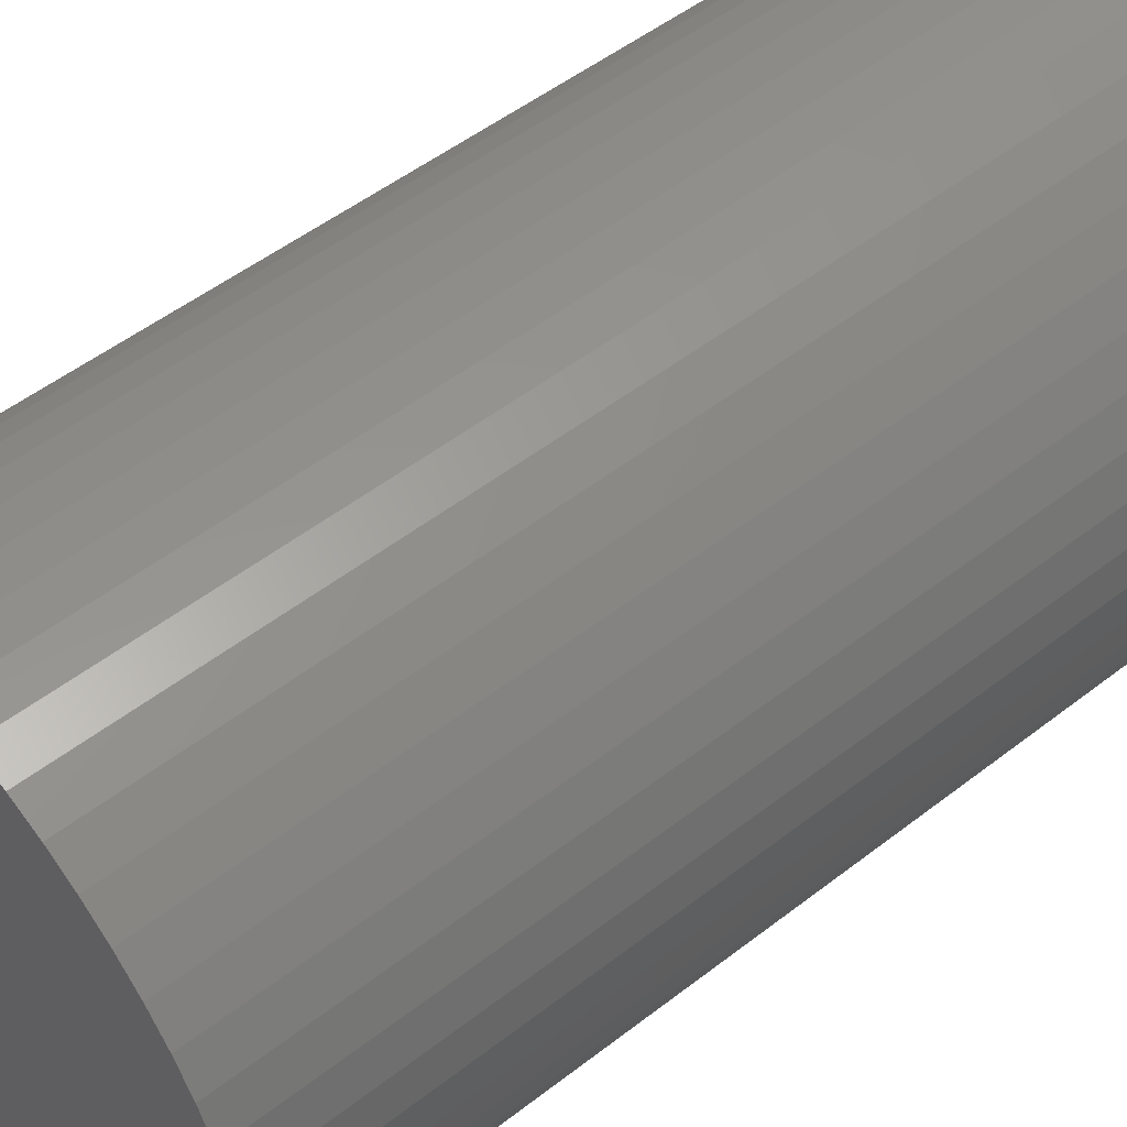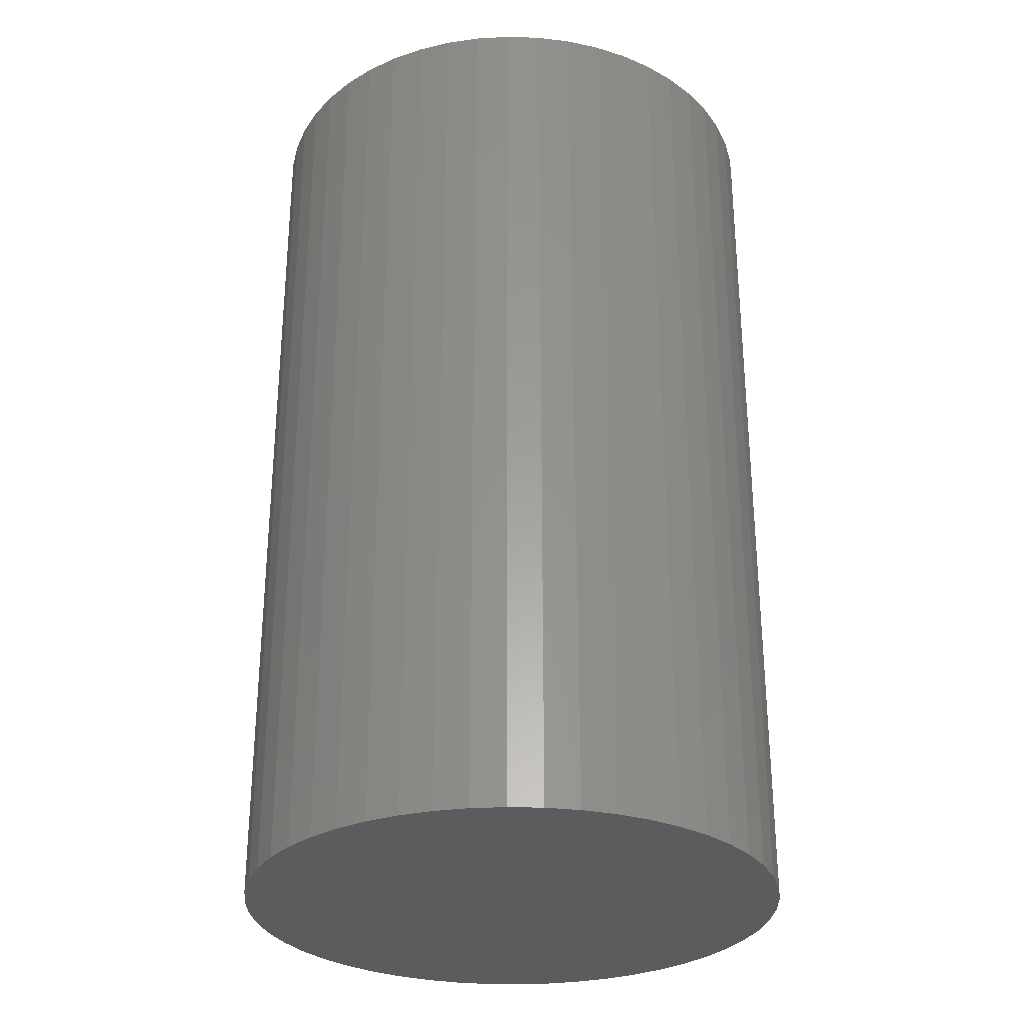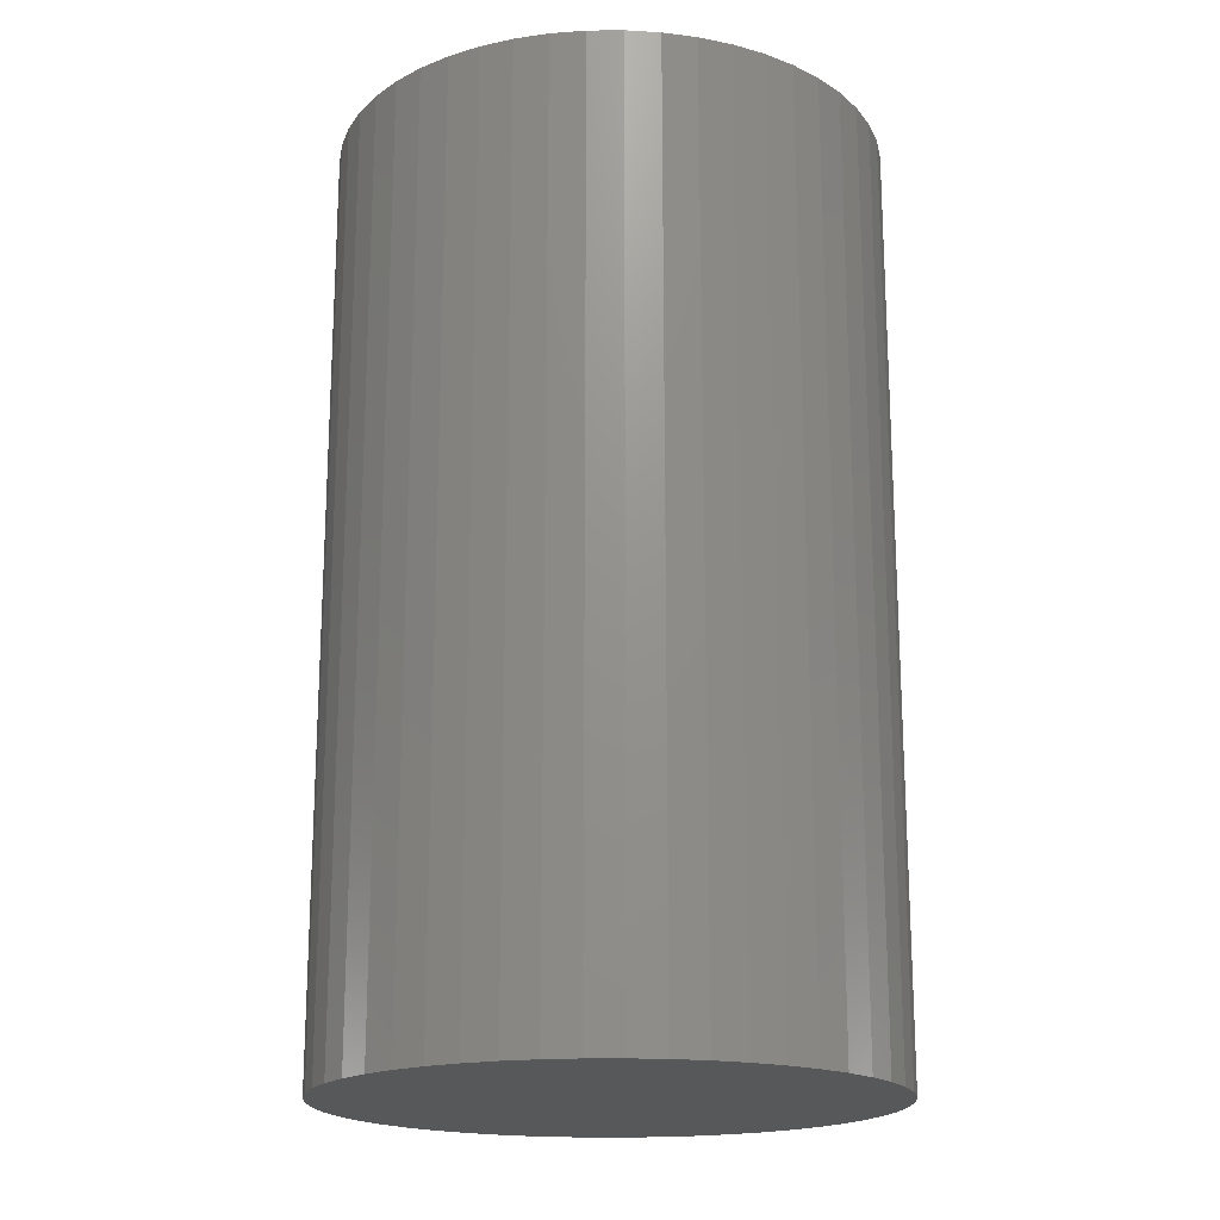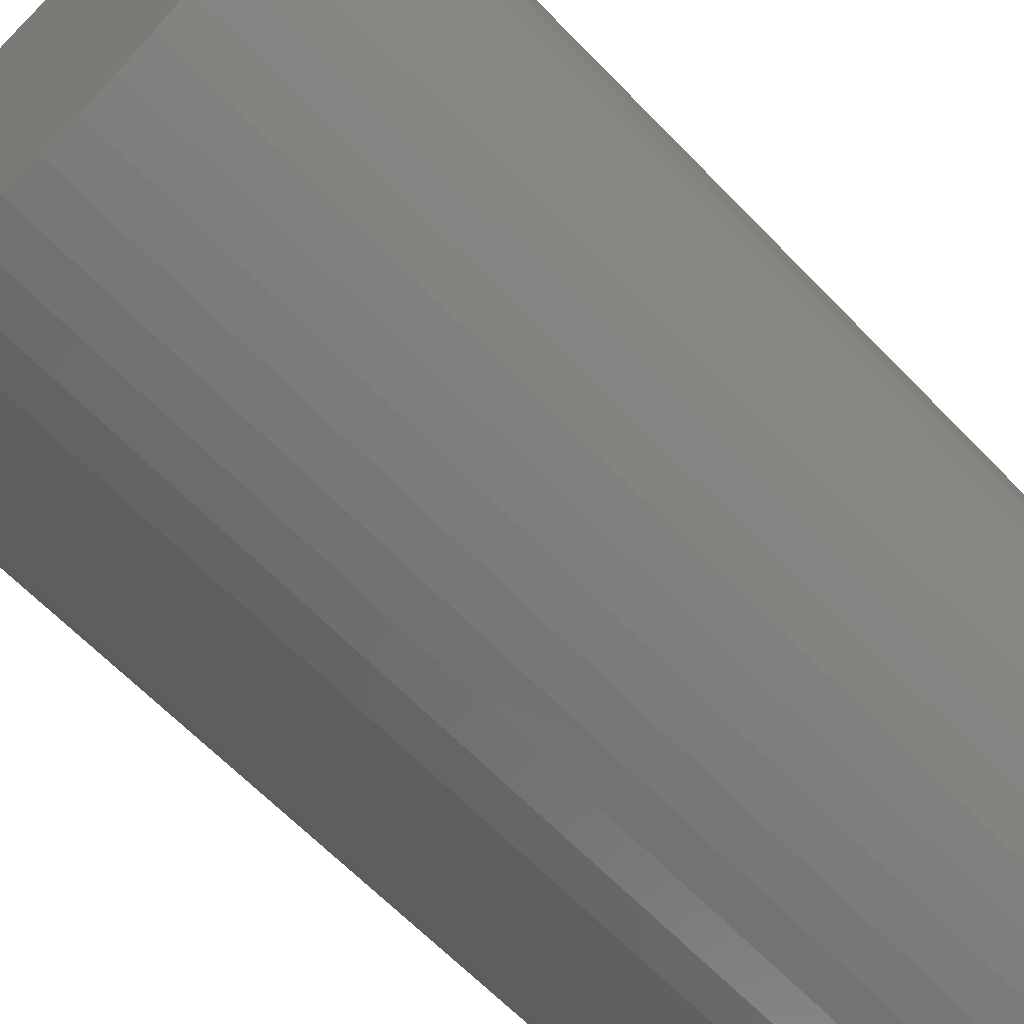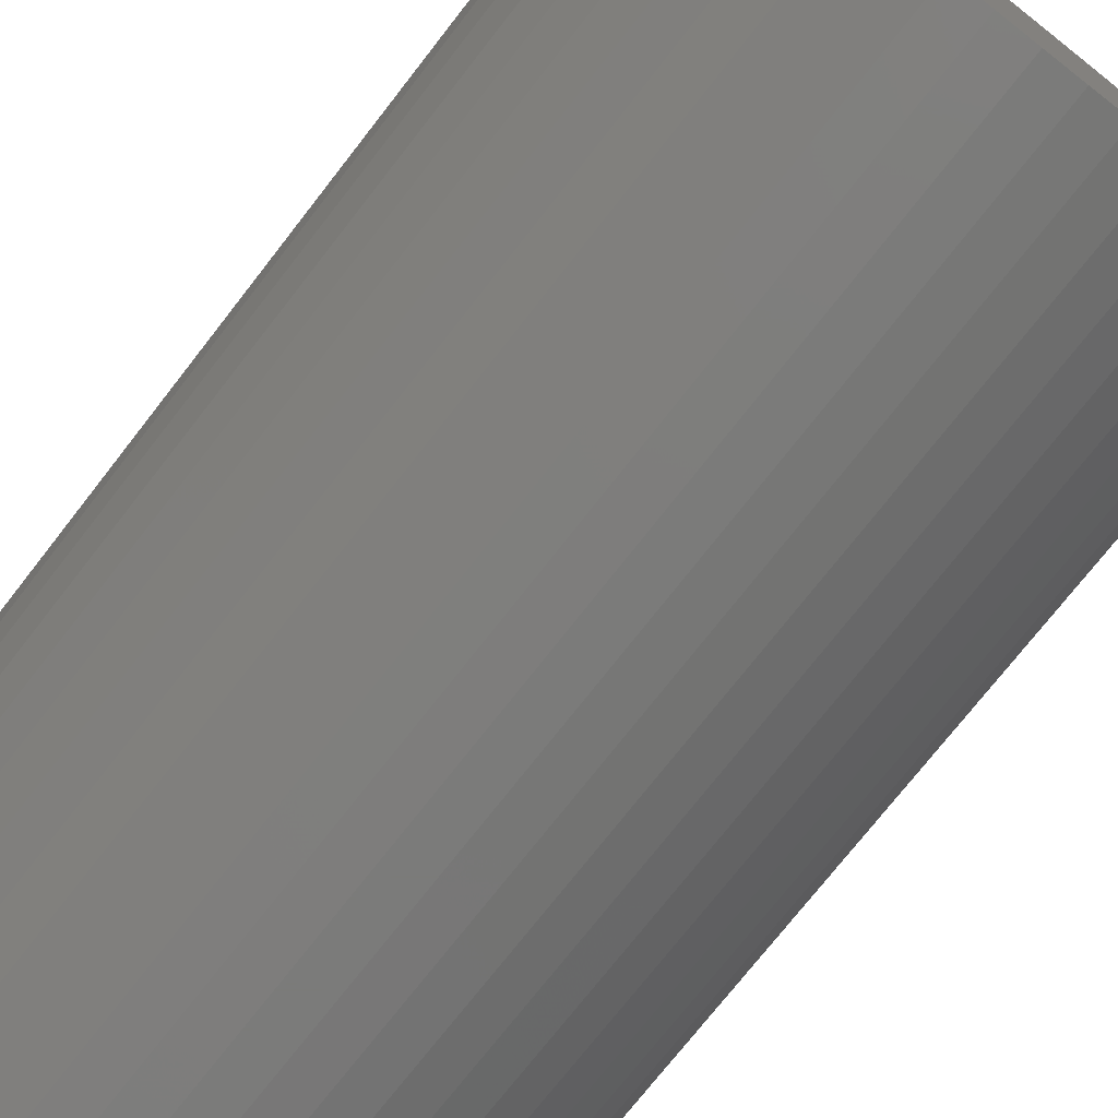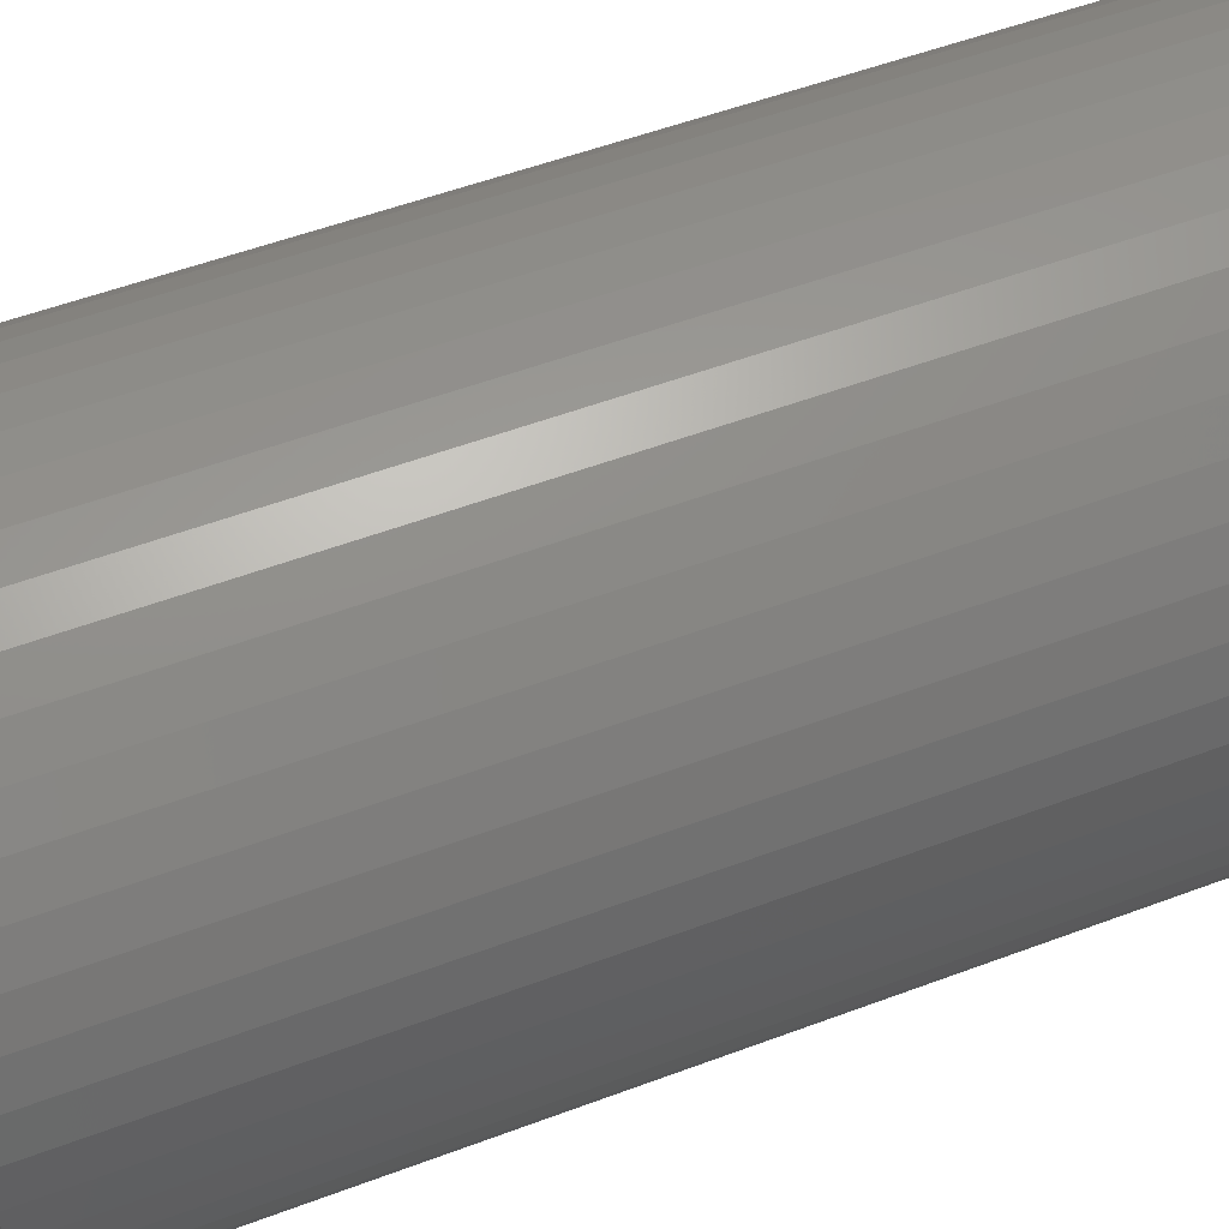
<metadata>
{"format":"stl","ext":"stl","renderer":"f3d","projection":"perspective","resolution":1024,"background":"white","views":[{"elev":51.5,"azim":49.9,"up":"+Y"},{"elev":-29.7,"azim":76.6,"up":"+Z"},{"elev":-18.6,"azim":8.1,"up":"+Z"},{"elev":-63.9,"azim":-136.2,"up":"+Y"},{"elev":-74.0,"azim":142.1,"up":"+Y"},{"elev":53.0,"azim":-112.0,"up":"+Y"}]}
</metadata>
<code>
# stl→obj: 100 verts, 196 faces
v 2.35 0 4
v 2.331 0.2945 -4
v 2.331 0.2945 4
v 2.35 0 -4
v 0.1476 2.345 -4
v -0.1476 2.345 4
v 0.1476 2.345 4
v -0.1476 2.345 -4
v 2.331 -0.2945 4
v 2.276 0.5844 4
v 2.276 -0.5844 4
v 2.185 0.8651 4
v 2.185 -0.8651 4
v 2.059 1.132 4
v 2.059 -1.132 4
v 1.901 1.381 4
v 1.901 -1.381 4
v 1.713 1.609 4
v 1.713 -1.609 4
v 1.498 1.811 4
v 1.498 -1.811 4
v 1.259 1.984 4
v 1.259 -1.984 4
v 1.001 2.126 4
v 1.001 -2.126 4
v 0.7262 2.235 4
v 0.7262 -2.235 4
v 0.4403 2.308 4
v 0.4403 -2.308 4
v 0.1476 -2.345 4
v -0.1476 -2.345 4
v -0.4403 2.308 4
v -0.4403 -2.308 4
v -0.7262 2.235 4
v -0.7262 -2.235 4
v -1.001 2.126 4
v -1.001 -2.126 4
v -1.259 1.984 4
v -1.259 -1.984 4
v -1.498 1.811 4
v -1.498 -1.811 4
v -1.713 1.609 4
v -1.713 -1.609 4
v -1.901 1.381 4
v -1.901 -1.381 4
v -2.059 1.132 4
v -2.059 -1.132 4
v -2.185 0.8651 4
v -2.185 -0.8651 4
v -2.276 0.5844 4
v -2.276 -0.5844 4
v -2.331 0.2945 4
v -2.331 -0.2945 4
v -2.35 0 4
v -0.1476 -2.345 -4
v 0.1476 -2.345 -4
v 1.713 1.609 -4
v 1.498 1.811 -4
v 2.331 -0.2945 -4
v 2.276 -0.5844 -4
v 2.276 0.5844 -4
v 2.185 -0.8651 -4
v 2.185 0.8651 -4
v 2.059 -1.132 -4
v 2.059 1.132 -4
v 1.901 -1.381 -4
v 1.901 1.381 -4
v 1.713 -1.609 -4
v 1.498 -1.811 -4
v 1.259 -1.984 -4
v 1.259 1.984 -4
v 1.001 -2.126 -4
v 1.001 2.126 -4
v 0.7262 -2.235 -4
v 0.7262 2.235 -4
v 0.4403 -2.308 -4
v 0.4403 2.308 -4
v -0.4403 -2.308 -4
v -0.4403 2.308 -4
v -0.7262 -2.235 -4
v -0.7262 2.235 -4
v -1.001 -2.126 -4
v -1.001 2.126 -4
v -1.259 -1.984 -4
v -1.259 1.984 -4
v -1.498 -1.811 -4
v -1.498 1.811 -4
v -1.713 -1.609 -4
v -1.713 1.609 -4
v -1.901 -1.381 -4
v -1.901 1.381 -4
v -2.059 -1.132 -4
v -2.059 1.132 -4
v -2.185 -0.8651 -4
v -2.185 0.8651 -4
v -2.276 -0.5844 -4
v -2.276 0.5844 -4
v -2.331 -0.2945 -4
v -2.331 0.2945 -4
v -2.35 0 -4
f 1 2 3
f 2 1 4
f 5 6 7
f 6 5 8
f 3 9 1
f 10 9 3
f 10 11 9
f 12 11 10
f 12 13 11
f 14 13 12
f 14 15 13
f 16 15 14
f 16 17 15
f 18 17 16
f 18 19 17
f 20 19 18
f 20 21 19
f 22 21 20
f 22 23 21
f 24 23 22
f 24 25 23
f 26 25 24
f 26 27 25
f 28 27 26
f 28 29 27
f 7 29 28
f 7 30 29
f 6 30 7
f 6 31 30
f 32 31 6
f 32 33 31
f 34 33 32
f 34 35 33
f 36 35 34
f 36 37 35
f 38 37 36
f 38 39 37
f 40 39 38
f 40 41 39
f 42 41 40
f 42 43 41
f 44 43 42
f 44 45 43
f 46 45 44
f 46 47 45
f 48 47 46
f 48 49 47
f 50 49 48
f 50 51 49
f 52 51 50
f 52 53 51
f 53 52 54
f 55 30 31
f 30 55 56
f 57 20 18
f 20 57 58
f 59 2 4
f 60 2 59
f 60 61 2
f 62 61 60
f 62 63 61
f 64 63 62
f 64 65 63
f 66 65 64
f 66 67 65
f 68 67 66
f 68 57 67
f 69 57 68
f 69 58 57
f 70 58 69
f 70 71 58
f 72 71 70
f 72 73 71
f 74 73 72
f 74 75 73
f 76 75 74
f 76 77 75
f 56 77 76
f 56 5 77
f 55 5 56
f 55 8 5
f 78 8 55
f 78 79 8
f 80 79 78
f 80 81 79
f 82 81 80
f 82 83 81
f 84 83 82
f 84 85 83
f 86 85 84
f 86 87 85
f 88 87 86
f 88 89 87
f 90 89 88
f 90 91 89
f 92 91 90
f 92 93 91
f 94 93 92
f 94 95 93
f 96 95 94
f 96 97 95
f 98 97 96
f 98 99 97
f 99 98 100
f 87 42 40
f 42 87 89
f 81 36 34
f 36 81 83
f 12 65 14
f 65 12 63
f 14 67 16
f 67 14 65
f 73 26 24
f 26 73 75
f 58 22 20
f 22 58 71
f 95 46 93
f 46 95 48
f 91 42 89
f 42 91 44
f 83 38 36
f 38 83 85
f 79 34 32
f 34 79 81
f 13 60 11
f 60 13 62
f 72 23 25
f 23 72 70
f 3 61 10
f 61 3 2
f 75 28 26
f 28 75 77
f 97 48 95
f 48 97 50
f 100 52 99
f 52 100 54
f 8 32 6
f 32 8 79
f 9 4 1
f 4 9 59
f 15 62 13
f 62 15 64
f 11 59 9
f 59 11 60
f 88 41 43
f 41 88 86
f 92 49 94
f 49 92 47
f 88 45 90
f 45 88 43
f 98 54 100
f 54 98 53
f 70 21 23
f 21 70 69
f 10 63 12
f 63 10 61
f 16 57 18
f 57 16 67
f 77 7 28
f 7 77 5
f 71 24 22
f 24 71 73
f 93 44 91
f 44 93 46
f 99 50 97
f 50 99 52
f 85 40 38
f 40 85 87
f 17 64 15
f 64 17 66
f 82 35 37
f 35 82 80
f 94 51 96
f 51 94 49
f 56 29 30
f 29 56 76
f 19 66 17
f 66 19 68
f 69 19 21
f 19 69 68
f 74 25 27
f 25 74 72
f 76 27 29
f 27 76 74
f 78 31 33
f 31 78 55
f 80 33 35
f 33 80 78
f 90 47 92
f 47 90 45
f 96 53 98
f 53 96 51
f 84 37 39
f 37 84 82
f 86 39 41
f 39 86 84

</code>
